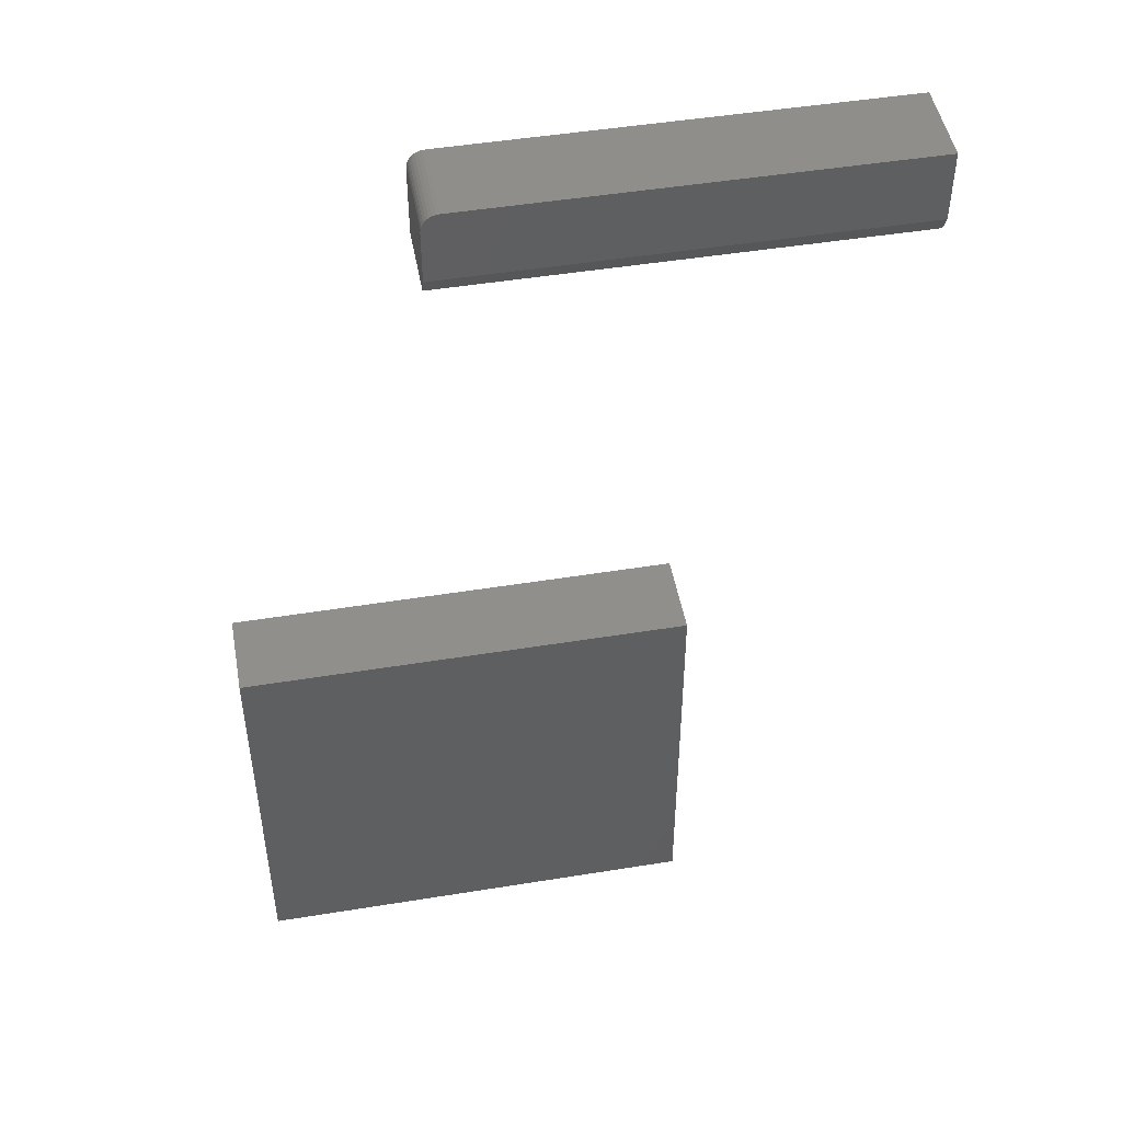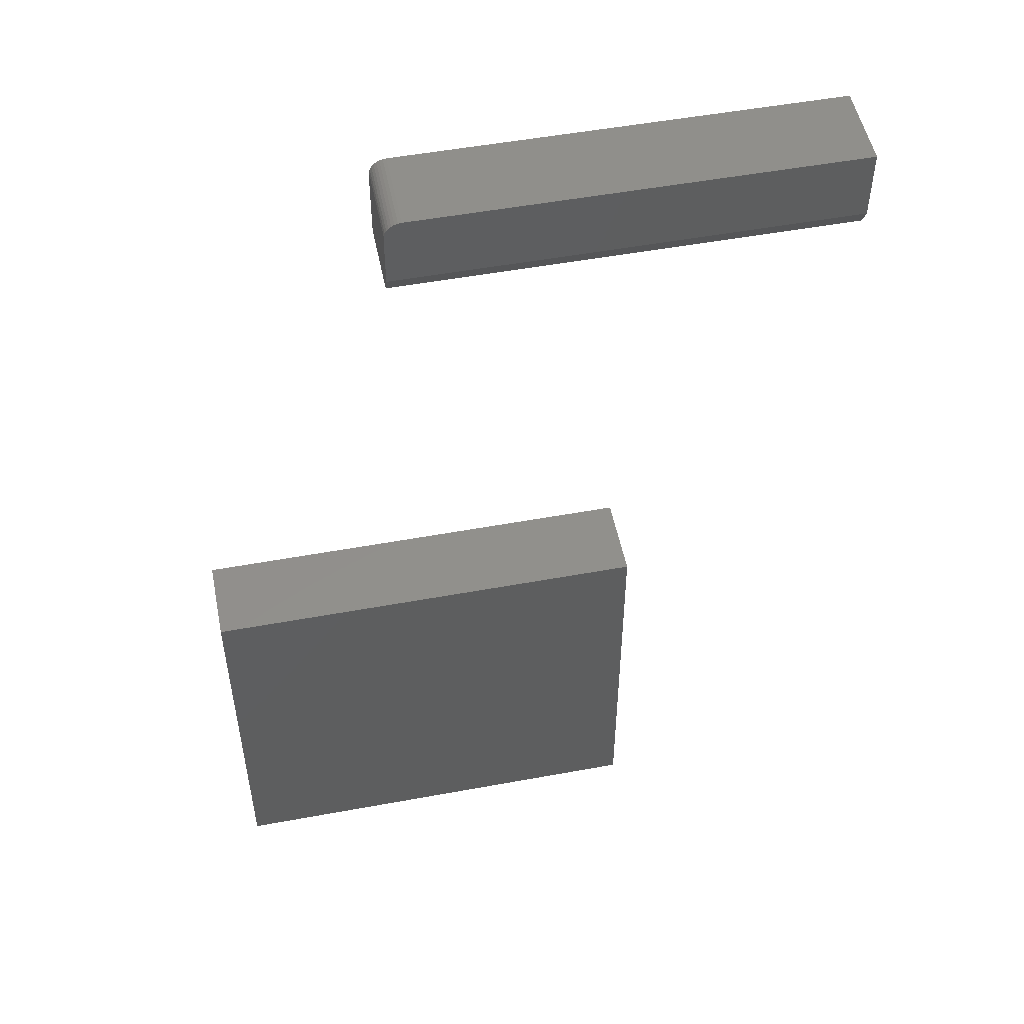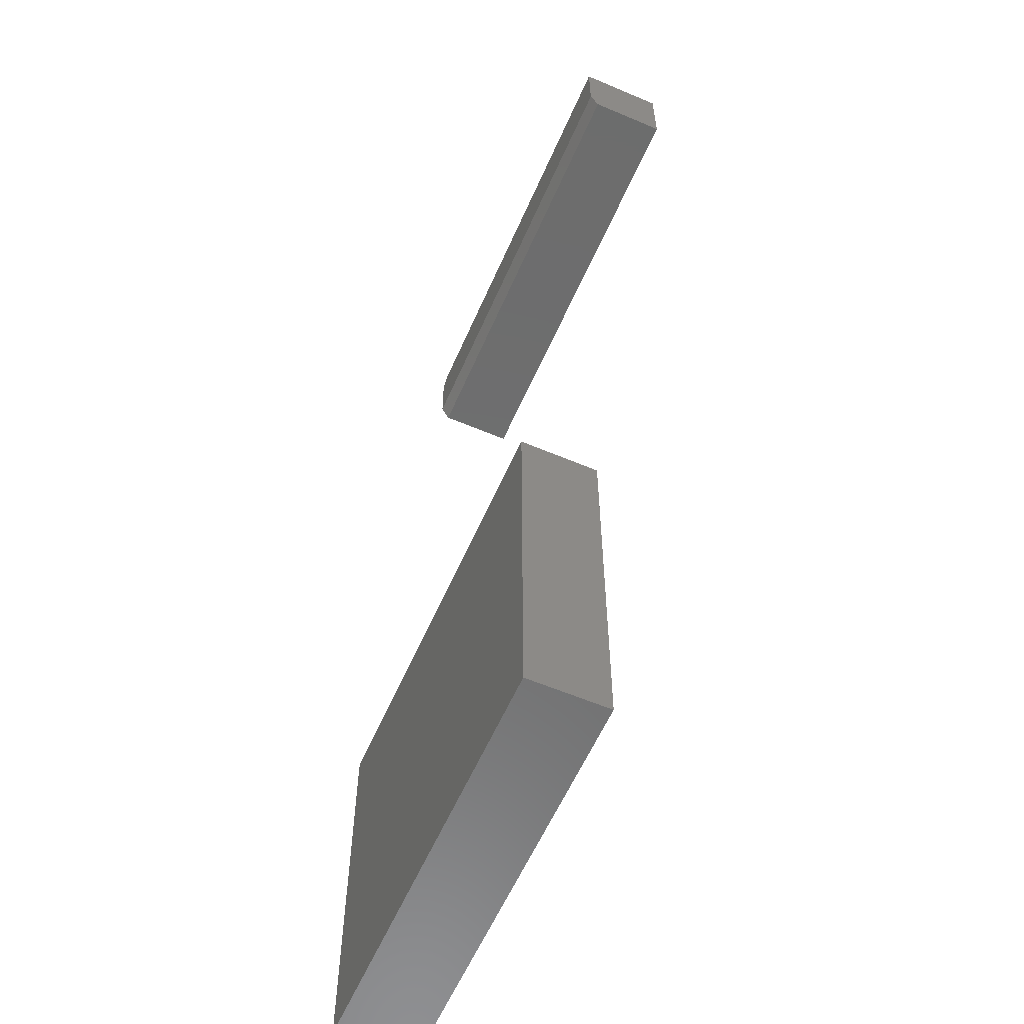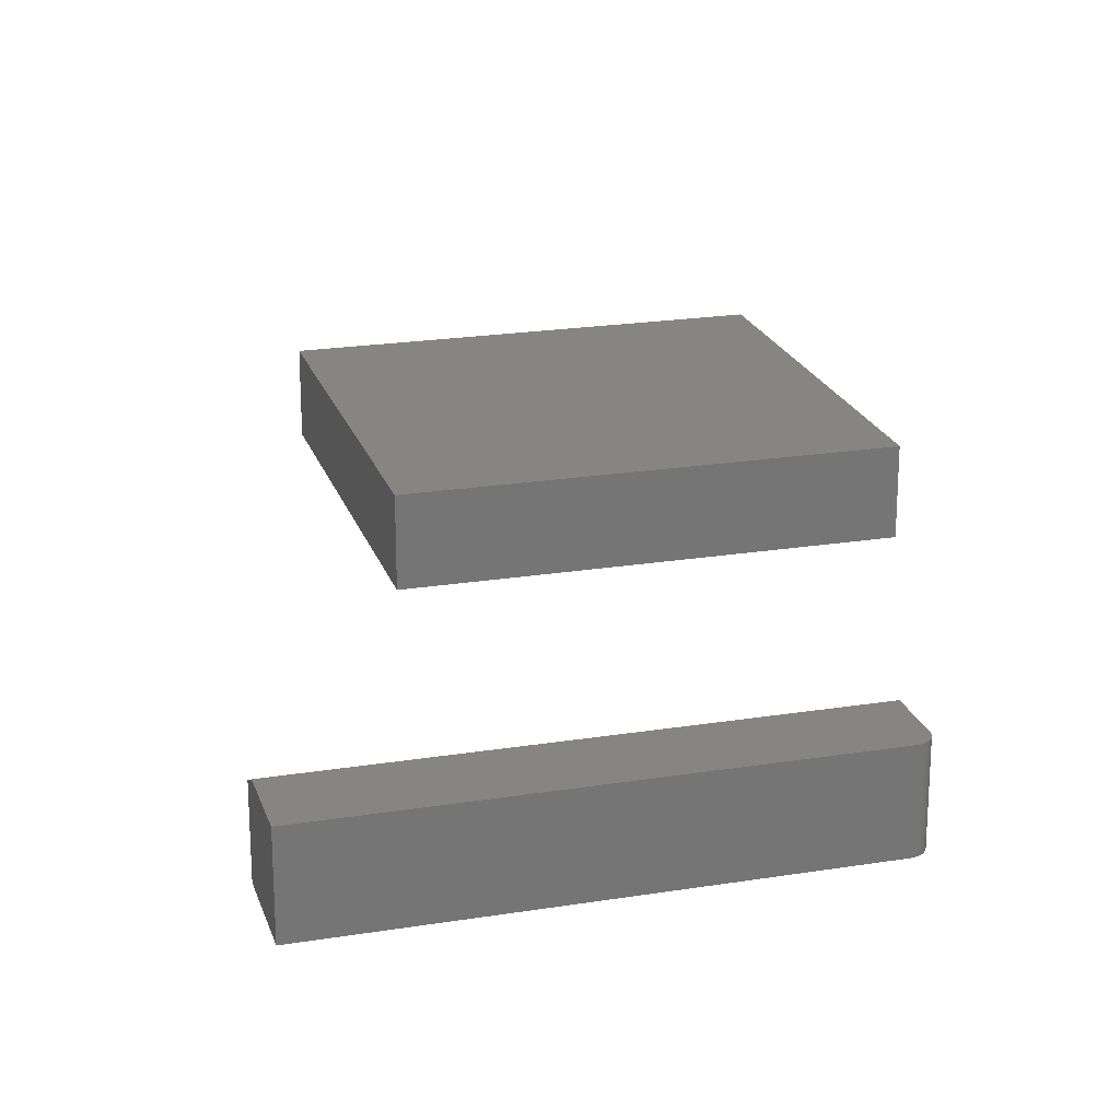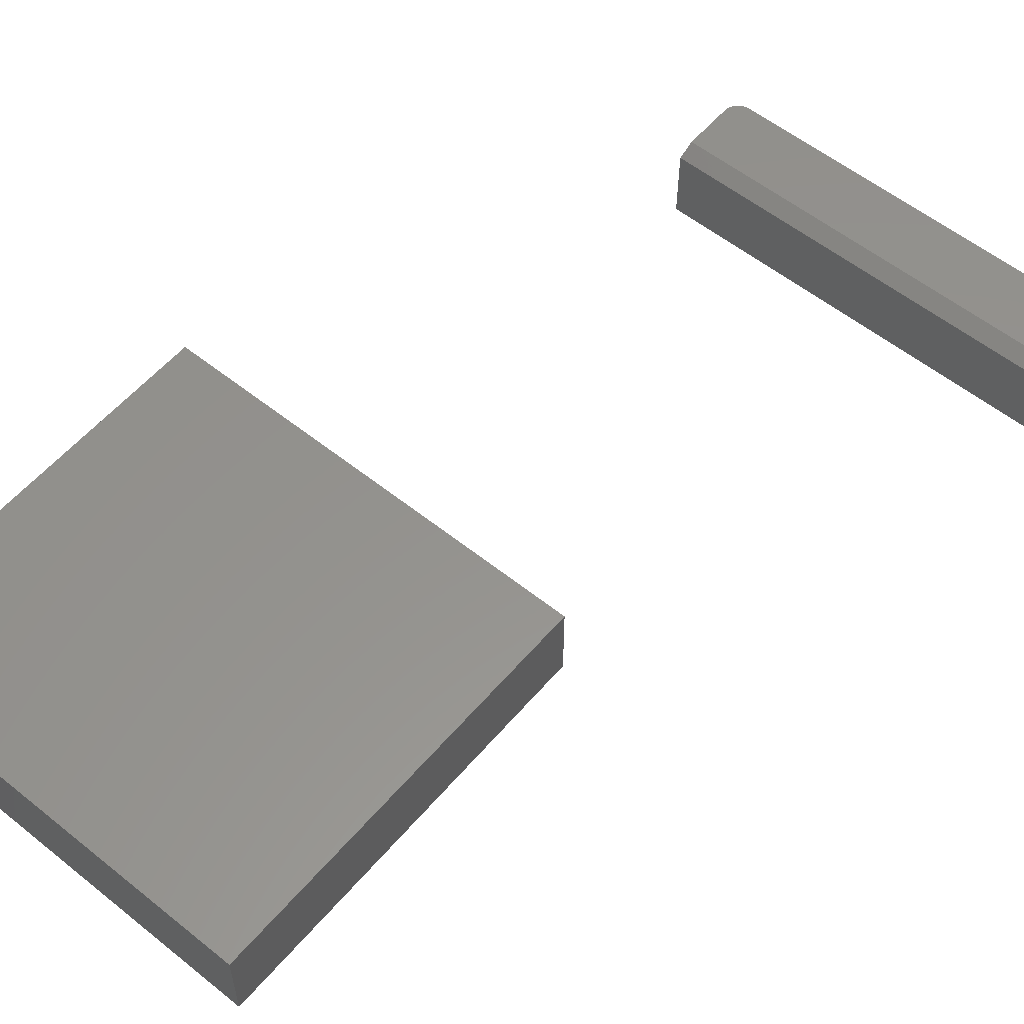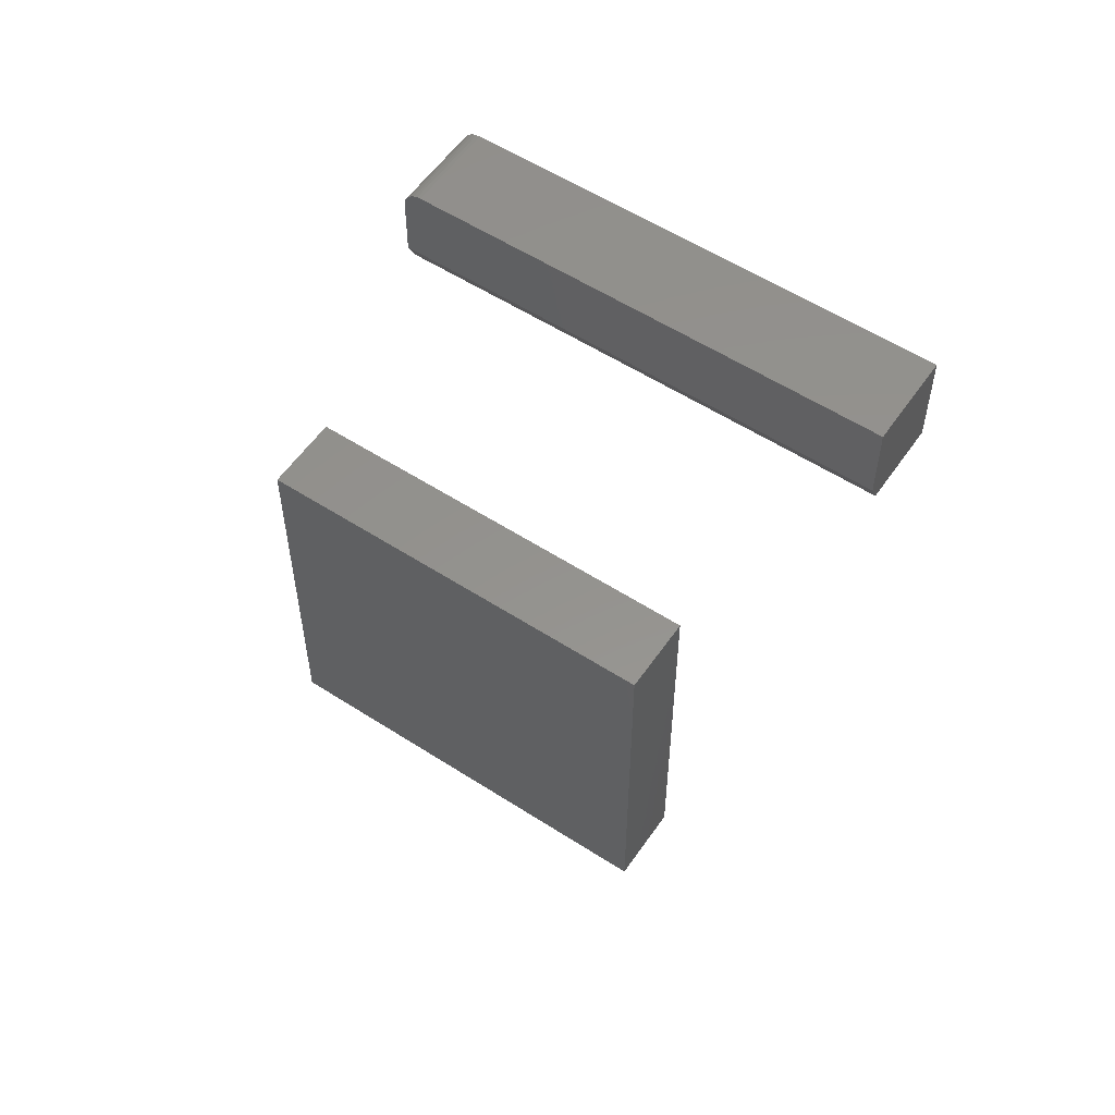
<metadata>
{"format":"stl","ext":"stl","renderer":"f3d","projection":"perspective","resolution":1024,"background":"white","views":[{"elev":48.3,"azim":-10.3,"up":"+Y"},{"elev":51.8,"azim":-11.3,"up":"+Y"},{"elev":-59.3,"azim":66.4,"up":"+Y"},{"elev":21.6,"azim":164.1,"up":"+Z"},{"elev":56.6,"azim":39.9,"up":"+Z"},{"elev":56.1,"azim":34.1,"up":"+Y"}]}
</metadata>
<code>
# stl→obj: 38 verts, 68 faces
v -0.1246 0.1547 0.07812
v -0.1276 0.1544 0.07812
v -0.1306 0.1535 0.07812
v 0.277 0.1547 0.07812
v -0.1333 0.1521 0.07812
v -0.1356 0.1501 0.07812
v -0.1376 0.1477 0.07812
v -0.139 0.145 0.07812
v -0.1399 0.1421 0.07812
v -0.1402 0.1391 0.07812
v -0.1402 0.0898 0.07812
v 0.277 0.0898 0.07812
v -0.1402 0.1391 0
v -0.1402 0.07418 0
v -0.1402 0.07418 0.07031
v -0.1306 0.1535 0
v -0.1276 0.1544 0
v -0.1246 0.1547 0
v 0.277 0.1547 0
v 0.277 0.07418 0
v -0.1399 0.1421 0
v -0.139 0.145 0
v -0.1376 0.1477 0
v -0.1356 0.1501 0
v -0.1333 0.1521 0
v 0.277 0.07418 0.07031
v 0.08594 -0.3664 0.07812
v -0.3281 -0.3664 0.07812
v 0.08594 -0.4493 0.07812
v -0.3281 -0.4493 0.07812
v 0.08594 -0.75 0.07812
v -0.3281 -0.75 0.07812
v 0.08594 -0.3664 0
v 0.08594 -0.4493 0
v -0.3281 -0.3664 0
v -0.3281 -0.4493 0
v 0.08594 -0.75 0
v -0.3281 -0.75 0
f 1 2 3
f 4 1 3
f 4 3 5
f 4 5 6
f 4 6 7
f 4 7 8
f 4 8 9
f 4 9 10
f 4 10 11
f 4 11 12
f 10 13 11
f 11 13 14
f 11 14 15
f 16 17 18
f 19 20 14
f 19 14 13
f 19 13 21
f 19 21 22
f 19 22 23
f 19 23 24
f 19 24 25
f 19 25 16
f 19 16 18
f 4 19 1
f 1 19 18
f 13 10 21
f 21 10 9
f 21 9 22
f 22 9 8
f 22 8 23
f 23 8 7
f 23 7 24
f 24 7 6
f 24 6 25
f 25 6 5
f 25 5 16
f 16 5 3
f 16 3 17
f 17 3 2
f 17 2 18
f 18 2 1
f 19 4 20
f 20 4 12
f 20 12 26
f 15 14 26
f 26 14 20
f 12 11 26
f 26 11 15
f 27 28 29
f 29 28 30
f 29 30 31
f 31 30 32
f 33 34 35
f 35 34 36
f 34 37 36
f 36 37 38
f 30 36 32
f 32 36 38
f 28 35 30
f 30 35 36
f 27 33 28
f 28 33 35
f 29 34 27
f 27 34 33
f 31 37 29
f 29 37 34
f 32 38 31
f 31 38 37

</code>
